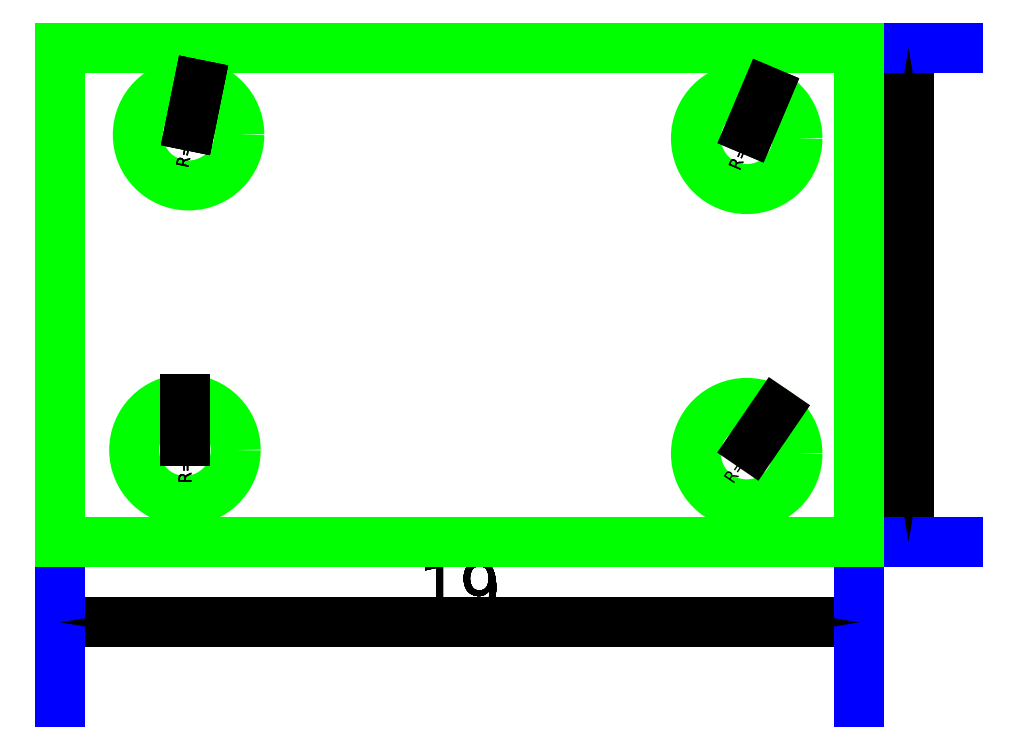
<metadata>
{"format":"dxf","ext":"dxf","renderer":"ezdxf+matplotlib","layout":"modelspace","background":"white","min_lineweight":24,"dpi":150}
</metadata>
<code>
0
SECTION
2
ENTITIES
0
VIEWPORT
8
VIEWPORTS
10
0
20
0
30
0
40
1
41
1
68
1
69
1
0
LINE
8
0
10
0
20
0
30
0
11
19.24
21
0
31
0
0
LINE
8
DIMENSIONS
10
0
20
-1.924
30
0
11
19.24
21
-1.924
31
0
0
LINE
8
DIMENSIONS
10
0
20
-1.924
30
0
11
0
21
-0.1076
31
0
0
LINE
8
DIMENSIONS
10
19.24
20
-1.924
30
0
11
19.24
21
-0.1076
31
0
0
TEXT
8
DIMENSIONS
10
9.621
20
-1.09
30
0
40
1.269
1
19
50
-0
7
ISOCPEUR
72
1
73
2
11
9.621
21
-1.09
31
0
0
INSERT
8
DIMENSIONS
2
DIMTICK_ARROW
10
0
20
-1.924
30
0
41
3.848
42
3.848
50
0
0
INSERT
8
DIMENSIONS
2
DIMTICK_ARROW
10
19.24
20
-1.924
30
0
41
3.848
42
3.848
50
180
0
LINE
8
DIMENSIONS
10
0
20
-1.924
30
0
11
19.24
21
-1.924
31
0
0
LINE
8
DIMENSIONS
10
0
20
-1.924
30
0
11
0
21
-0.1076
31
0
0
LINE
8
DIMENSIONS
10
19.24
20
-1.924
30
0
11
19.24
21
-0.1076
31
0
0
TEXT
8
DIMENSIONS
10
9.621
20
-1.09
30
0
40
1.269
1
19
50
-0
7
ISOCPEUR
72
1
73
2
11
9.621
21
-1.09
31
0
0
INSERT
8
DIMENSIONS
2
DIMTICK_ARROW
10
0
20
-1.924
30
0
41
3.848
42
3.848
50
0
0
INSERT
8
DIMENSIONS
2
DIMTICK_ARROW
10
19.24
20
-1.924
30
0
41
3.848
42
3.848
50
180
0
LINE
8
DIMENSIONS
10
0
20
-1.924
30
0
11
19.24
21
-1.924
31
0
0
LINE
8
DIMENSIONS
10
0
20
-1.924
30
0
11
0
21
-0.1076
31
0
0
LINE
8
DIMENSIONS
10
19.24
20
-1.924
30
0
11
19.24
21
-0.1076
31
0
0
TEXT
8
DIMENSIONS
10
9.621
20
-1.09
30
0
40
1.269
1
19
50
-0
7
ISOCPEUR
72
1
73
2
11
9.621
21
-1.09
31
0
0
INSERT
8
DIMENSIONS
2
DIMTICK_ARROW
10
0
20
-1.924
30
0
41
3.848
42
3.848
50
0
0
INSERT
8
DIMENSIONS
2
DIMTICK_ARROW
10
19.24
20
-1.924
30
0
41
3.848
42
3.848
50
180
0
LINE
8
DIMENSIONS
10
0
20
-1.924
30
0
11
19.24
21
-1.924
31
0
0
LINE
8
DIMENSIONS
10
0
20
-1.924
30
0
11
0
21
-0.1076
31
0
0
LINE
8
DIMENSIONS
10
19.24
20
-1.924
30
0
11
19.24
21
-0.1076
31
0
0
TEXT
8
DIMENSIONS
10
9.621
20
-1.09
30
0
40
1.269
1
19
50
-0
7
ISOCPEUR
72
1
73
2
11
9.621
21
-1.09
31
0
0
INSERT
8
DIMENSIONS
2
DIMTICK_ARROW
10
0
20
-1.924
30
0
41
3.848
42
3.848
50
0
0
INSERT
8
DIMENSIONS
2
DIMTICK_ARROW
10
19.24
20
-1.924
30
0
41
3.848
42
3.848
50
180
0
LINE
8
DIMENSIONS
10
0
20
-1.924
30
0
11
19.24
21
-1.924
31
0
0
LINE
8
DIMENSIONS
10
0
20
-1.924
30
0
11
0
21
-0.1076
31
0
0
LINE
8
DIMENSIONS
10
19.24
20
-1.924
30
0
11
19.24
21
-0.1076
31
0
0
TEXT
8
DIMENSIONS
10
9.621
20
-1.09
30
0
40
1.269
1
19
50
-0
7
ISOCPEUR
72
1
73
2
11
9.621
21
-1.09
31
0
0
INSERT
8
DIMENSIONS
2
DIMTICK_ARROW
10
0
20
-1.924
30
0
41
3.848
42
3.848
50
0
0
INSERT
8
DIMENSIONS
2
DIMTICK_ARROW
10
19.24
20
-1.924
30
0
41
3.848
42
3.848
50
180
0
LINE
8
DIMENSIONS
10
0
20
-1.924
30
0
11
19.24
21
-1.924
31
0
0
LINE
8
DIMENSIONS
10
0
20
-1.924
30
0
11
0
21
-0.1076
31
0
0
LINE
8
DIMENSIONS
10
19.24
20
-1.924
30
0
11
19.24
21
-0.1076
31
0
0
TEXT
8
DIMENSIONS
10
9.621
20
-1.09
30
0
40
1.269
1
19
50
-0
7
ISOCPEUR
72
1
73
2
11
9.621
21
-1.09
31
0
0
INSERT
8
DIMENSIONS
2
DIMTICK_ARROW
10
0
20
-1.924
30
0
41
3.848
42
3.848
50
0
0
INSERT
8
DIMENSIONS
2
DIMTICK_ARROW
10
19.24
20
-1.924
30
0
41
3.848
42
3.848
50
180
0
LINE
8
DIMENSIONS
10
0
20
-1.924
30
0
11
19.24
21
-1.924
31
0
0
LINE
8
DIMENSIONS
10
0
20
-1.924
30
0
11
0
21
-0.1076
31
0
0
LINE
8
DIMENSIONS
10
19.24
20
-1.924
30
0
11
19.24
21
-0.1076
31
0
0
TEXT
8
DIMENSIONS
10
9.621
20
-1.09
30
0
40
1.269
1
19
50
-0
7
ISOCPEUR
72
1
73
2
11
9.621
21
-1.09
31
0
0
INSERT
8
DIMENSIONS
2
DIMTICK_ARROW
10
0
20
-1.924
30
0
41
3.848
42
3.848
50
0
0
INSERT
8
DIMENSIONS
2
DIMTICK_ARROW
10
19.24
20
-1.924
30
0
41
3.848
42
3.848
50
180
0
LINE
8
DIMENSIONS
10
0
20
-1.924
30
0
11
19.24
21
-1.924
31
0
0
LINE
8
DIMENSIONS
10
0
20
-1.924
30
0
11
0
21
-0.1076
31
0
0
LINE
8
DIMENSIONS
10
19.24
20
-1.924
30
0
11
19.24
21
-0.1076
31
0
0
TEXT
8
DIMENSIONS
10
9.621
20
-1.09
30
0
40
1.269
1
19
50
-0
7
ISOCPEUR
72
1
73
2
11
9.621
21
-1.09
31
0
0
INSERT
8
DIMENSIONS
2
DIMTICK_ARROW
10
0
20
-1.924
30
0
41
3.848
42
3.848
50
0
0
INSERT
8
DIMENSIONS
2
DIMTICK_ARROW
10
19.24
20
-1.924
30
0
41
3.848
42
3.848
50
180
0
LINE
8
DIMENSIONS
10
0
20
-1.924
30
0
11
19.24
21
-1.924
31
0
0
LINE
8
DIMENSIONS
10
0
20
-1.924
30
0
11
0
21
-0.1076
31
0
0
LINE
8
DIMENSIONS
10
19.24
20
-1.924
30
0
11
19.24
21
-0.1076
31
0
0
TEXT
8
DIMENSIONS
10
9.621
20
-1.09
30
0
40
1.269
1
19
50
-0
7
ISOCPEUR
72
1
73
2
11
9.621
21
-1.09
31
0
0
INSERT
8
DIMENSIONS
2
DIMTICK_ARROW
10
0
20
-1.924
30
0
41
3.848
42
3.848
50
0
0
INSERT
8
DIMENSIONS
2
DIMTICK_ARROW
10
19.24
20
-1.924
30
0
41
3.848
42
3.848
50
180
0
LINE
8
DIMENSIONS
10
0
20
-1.924
30
0
11
19.24
21
-1.924
31
0
0
LINE
8
DIMENSIONS
10
0
20
-1.924
30
0
11
0
21
-0.1076
31
0
0
LINE
8
DIMENSIONS
10
19.24
20
-1.924
30
0
11
19.24
21
-0.1076
31
0
0
TEXT
8
DIMENSIONS
10
9.621
20
-1.09
30
0
40
1.269
1
19
50
-0
7
ISOCPEUR
72
1
73
2
11
9.621
21
-1.09
31
0
0
INSERT
8
DIMENSIONS
2
DIMTICK_ARROW
10
0
20
-1.924
30
0
41
3.848
42
3.848
50
0
0
INSERT
8
DIMENSIONS
2
DIMTICK_ARROW
10
19.24
20
-1.924
30
0
41
3.848
42
3.848
50
180
0
LINE
8
DIMENSIONS
10
0
20
-1.924
30
0
11
19.24
21
-1.924
31
0
0
LINE
8
DIMENSIONS
10
0
20
-1.924
30
0
11
0
21
-0.1076
31
0
0
LINE
8
DIMENSIONS
10
19.24
20
-1.924
30
0
11
19.24
21
-0.1076
31
0
0
TEXT
8
DIMENSIONS
10
9.621
20
-1.09
30
0
40
1.269
1
19
50
-0
7
ISOCPEUR
72
1
73
2
11
9.621
21
-1.09
31
0
0
INSERT
8
DIMENSIONS
2
DIMTICK_ARROW
10
0
20
-1.924
30
0
41
3.848
42
3.848
50
0
0
INSERT
8
DIMENSIONS
2
DIMTICK_ARROW
10
19.24
20
-1.924
30
0
41
3.848
42
3.848
50
180
0
LINE
8
DIMENSIONS
10
0
20
-1.924
30
0
11
19.24
21
-1.924
31
0
0
LINE
8
DIMENSIONS
10
0
20
-1.924
30
0
11
0
21
-0.1076
31
0
0
LINE
8
DIMENSIONS
10
19.24
20
-1.924
30
0
11
19.24
21
-0.1076
31
0
0
TEXT
8
DIMENSIONS
10
9.621
20
-1.09
30
0
40
1.269
1
19
50
-0
7
ISOCPEUR
72
1
73
2
11
9.621
21
-1.09
31
0
0
INSERT
8
DIMENSIONS
2
DIMTICK_ARROW
10
0
20
-1.924
30
0
41
3.848
42
3.848
50
0
0
INSERT
8
DIMENSIONS
2
DIMTICK_ARROW
10
19.24
20
-1.924
30
0
41
3.848
42
3.848
50
180
0
LINE
8
0
10
0
20
11.91
30
0
11
19.24
21
11.91
31
0
0
LINE
8
0
10
0
20
0
30
0
11
0
21
11.91
31
0
0
LINE
8
0
10
19.24
20
0
30
0
11
19.24
21
11.91
31
0
0
LINE
8
DIMENSIONS
10
20.43
20
-1.459e-16
30
0
11
20.43
21
11.91
31
0
0
LINE
8
DIMENSIONS
10
20.43
20
-1.459e-16
30
0
11
19.54
21
-3.674e-17
31
0
0
LINE
8
DIMENSIONS
10
20.43
20
11.91
30
0
11
19.54
21
11.91
31
0
0
TEXT
8
DIMENSIONS
10
19.8
20
5.956
30
0
40
0.8618
1
12
50
90
7
ISOCPEUR
72
1
73
2
11
19.8
21
5.956
31
0
0
INSERT
8
DIMENSIONS
2
DIMTICK_ARROW
10
20.43
20
-1.459e-16
30
0
41
2.382
42
2.382
50
90
0
INSERT
8
DIMENSIONS
2
DIMTICK_ARROW
10
20.43
20
11.91
30
0
41
2.382
42
2.382
50
270
0
LINE
8
DIMENSIONS
10
20.43
20
-1.459e-16
30
0
11
20.43
21
11.91
31
0
0
LINE
8
DIMENSIONS
10
20.43
20
-1.459e-16
30
0
11
19.54
21
-3.674e-17
31
0
0
LINE
8
DIMENSIONS
10
20.43
20
11.91
30
0
11
19.54
21
11.91
31
0
0
TEXT
8
DIMENSIONS
10
19.8
20
5.956
30
0
40
0.8618
1
12
50
90
7
ISOCPEUR
72
1
73
2
11
19.8
21
5.956
31
0
0
INSERT
8
DIMENSIONS
2
DIMTICK_ARROW
10
20.43
20
-1.459e-16
30
0
41
2.382
42
2.382
50
90
0
INSERT
8
DIMENSIONS
2
DIMTICK_ARROW
10
20.43
20
11.91
30
0
41
2.382
42
2.382
50
270
0
LINE
8
DIMENSIONS
10
20.43
20
-1.459e-16
30
0
11
20.43
21
11.91
31
0
0
LINE
8
DIMENSIONS
10
20.43
20
-1.459e-16
30
0
11
19.54
21
-3.674e-17
31
0
0
LINE
8
DIMENSIONS
10
20.43
20
11.91
30
0
11
19.54
21
11.91
31
0
0
TEXT
8
DIMENSIONS
10
19.8
20
5.956
30
0
40
0.8618
1
12
50
90
7
ISOCPEUR
72
1
73
2
11
19.8
21
5.956
31
0
0
INSERT
8
DIMENSIONS
2
DIMTICK_ARROW
10
20.43
20
-1.459e-16
30
0
41
2.382
42
2.382
50
90
0
INSERT
8
DIMENSIONS
2
DIMTICK_ARROW
10
20.43
20
11.91
30
0
41
2.382
42
2.382
50
270
0
LINE
8
DIMENSIONS
10
20.43
20
-1.459e-16
30
0
11
20.43
21
11.91
31
0
0
LINE
8
DIMENSIONS
10
20.43
20
-1.459e-16
30
0
11
19.54
21
-3.674e-17
31
0
0
LINE
8
DIMENSIONS
10
20.43
20
11.91
30
0
11
19.54
21
11.91
31
0
0
TEXT
8
DIMENSIONS
10
19.8
20
5.956
30
0
40
0.8618
1
12
50
90
7
ISOCPEUR
72
1
73
2
11
19.8
21
5.956
31
0
0
INSERT
8
DIMENSIONS
2
DIMTICK_ARROW
10
20.43
20
-1.459e-16
30
0
41
2.382
42
2.382
50
90
0
INSERT
8
DIMENSIONS
2
DIMTICK_ARROW
10
20.43
20
11.91
30
0
41
2.382
42
2.382
50
270
0
LINE
8
DIMENSIONS
10
20.43
20
-1.459e-16
30
0
11
20.43
21
11.91
31
0
0
LINE
8
DIMENSIONS
10
20.43
20
-1.459e-16
30
0
11
19.54
21
-3.674e-17
31
0
0
LINE
8
DIMENSIONS
10
20.43
20
11.91
30
0
11
19.54
21
11.91
31
0
0
TEXT
8
DIMENSIONS
10
19.8
20
5.956
30
0
40
0.8618
1
12
50
90
7
ISOCPEUR
72
1
73
2
11
19.8
21
5.956
31
0
0
INSERT
8
DIMENSIONS
2
DIMTICK_ARROW
10
20.43
20
-1.459e-16
30
0
41
2.382
42
2.382
50
90
0
INSERT
8
DIMENSIONS
2
DIMTICK_ARROW
10
20.43
20
11.91
30
0
41
2.382
42
2.382
50
270
0
LINE
8
DIMENSIONS
10
20.43
20
-1.459e-16
30
0
11
20.43
21
11.91
31
0
0
LINE
8
DIMENSIONS
10
20.43
20
-1.459e-16
30
0
11
19.54
21
-3.674e-17
31
0
0
LINE
8
DIMENSIONS
10
20.43
20
11.91
30
0
11
19.54
21
11.91
31
0
0
TEXT
8
DIMENSIONS
10
19.8
20
5.956
30
0
40
0.8618
1
12
50
90
7
ISOCPEUR
72
1
73
2
11
19.8
21
5.956
31
0
0
INSERT
8
DIMENSIONS
2
DIMTICK_ARROW
10
20.43
20
-1.459e-16
30
0
41
2.382
42
2.382
50
90
0
INSERT
8
DIMENSIONS
2
DIMTICK_ARROW
10
20.43
20
11.91
30
0
41
2.382
42
2.382
50
270
0
LINE
8
DIMENSIONS
10
20.43
20
-1.459e-16
30
0
11
20.43
21
11.91
31
0
0
LINE
8
DIMENSIONS
10
20.43
20
-1.459e-16
30
0
11
19.54
21
-3.674e-17
31
0
0
LINE
8
DIMENSIONS
10
20.43
20
11.91
30
0
11
19.54
21
11.91
31
0
0
TEXT
8
DIMENSIONS
10
19.8
20
5.956
30
0
40
0.8618
1
12
50
90
7
ISOCPEUR
72
1
73
2
11
19.8
21
5.956
31
0
0
INSERT
8
DIMENSIONS
2
DIMTICK_ARROW
10
20.43
20
-1.459e-16
30
0
41
2.382
42
2.382
50
90
0
INSERT
8
DIMENSIONS
2
DIMTICK_ARROW
10
20.43
20
11.91
30
0
41
2.382
42
2.382
50
270
0
LINE
8
DIMENSIONS
10
20.43
20
-1.459e-16
30
0
11
20.43
21
11.91
31
0
0
LINE
8
DIMENSIONS
10
20.43
20
-1.459e-16
30
0
11
19.54
21
-3.674e-17
31
0
0
LINE
8
DIMENSIONS
10
20.43
20
11.91
30
0
11
19.54
21
11.91
31
0
0
TEXT
8
DIMENSIONS
10
19.8
20
5.956
30
0
40
0.8618
1
12
50
90
7
ISOCPEUR
72
1
73
2
11
19.8
21
5.956
31
0
0
INSERT
8
DIMENSIONS
2
DIMTICK_ARROW
10
20.43
20
-1.459e-16
30
0
41
2.382
42
2.382
50
90
0
INSERT
8
DIMENSIONS
2
DIMTICK_ARROW
10
20.43
20
11.91
30
0
41
2.382
42
2.382
50
270
0
LINE
8
DIMENSIONS
10
20.43
20
-1.459e-16
30
0
11
20.43
21
11.91
31
0
0
LINE
8
DIMENSIONS
10
20.43
20
-1.459e-16
30
0
11
19.54
21
-3.674e-17
31
0
0
LINE
8
DIMENSIONS
10
20.43
20
11.91
30
0
11
19.54
21
11.91
31
0
0
TEXT
8
DIMENSIONS
10
19.8
20
5.956
30
0
40
0.8618
1
12
50
90
7
ISOCPEUR
72
1
73
2
11
19.8
21
5.956
31
0
0
INSERT
8
DIMENSIONS
2
DIMTICK_ARROW
10
20.43
20
-1.459e-16
30
0
41
2.382
42
2.382
50
90
0
INSERT
8
DIMENSIONS
2
DIMTICK_ARROW
10
20.43
20
11.91
30
0
41
2.382
42
2.382
50
270
0
LINE
8
0
10
19.24
20
0
30
0
11
19.24
21
11.91
31
0
0
LINE
8
0
10
0
20
0
30
0
11
0
21
11.91
31
0
0
LINE
8
0
10
0
20
11.91
30
0
11
19.24
21
11.91
31
0
0
LINE
8
0
10
0
20
0
30
0
11
19.24
21
0
31
0
0
CIRCLE
8
0
10
3.011
20
2.225
30
0
40
1.222
0
LINE
8
DIMENSIONS
10
3.011
20
2.447
30
0
11
3.011
21
3.447
31
0
0
TEXT
8
DIMENSIONS
10
3.011
20
2.247
30
0
40
0.3054
1
R=1
50
90
7
ISOCPEUR
72
2
73
2
11
3.011
21
2.247
31
0
0
INSERT
8
DIMENSIONS
2
DIMTICK_RADIUS
10
3.011
20
3.447
30
0
41
0.8145
42
0.8145
50
270
0
LINE
8
DIMENSIONS
10
3.011
20
2.447
30
0
11
3.011
21
3.447
31
0
0
TEXT
8
DIMENSIONS
10
3.011
20
2.247
30
0
40
0.3054
1
R=1
50
90
7
ISOCPEUR
72
2
73
2
11
3.011
21
2.247
31
0
0
INSERT
8
DIMENSIONS
2
DIMTICK_RADIUS
10
3.011
20
3.447
30
0
41
0.8145
42
0.8145
50
270
0
LINE
8
DIMENSIONS
10
3.011
20
2.447
30
0
11
3.011
21
3.447
31
0
0
TEXT
8
DIMENSIONS
10
3.011
20
2.247
30
0
40
0.3054
1
R=1
50
90
7
ISOCPEUR
72
2
73
2
11
3.011
21
2.247
31
0
0
INSERT
8
DIMENSIONS
2
DIMTICK_RADIUS
10
3.011
20
3.447
30
0
41
0.8145
42
0.8145
50
270
0
LINE
8
DIMENSIONS
10
3.011
20
2.447
30
0
11
3.011
21
3.447
31
0
0
TEXT
8
DIMENSIONS
10
3.011
20
2.247
30
0
40
0.3054
1
R=1
50
90
7
ISOCPEUR
72
2
73
2
11
3.011
21
2.247
31
0
0
INSERT
8
DIMENSIONS
2
DIMTICK_RADIUS
10
3.011
20
3.447
30
0
41
0.8145
42
0.8145
50
270
0
CIRCLE
8
0
10
3.098
20
9.818
30
0
40
1.222
0
LINE
8
DIMENSIONS
10
3.142
20
10.03
30
0
11
3.341
21
11.01
31
0
0
TEXT
8
DIMENSIONS
10
3.102
20
9.839
30
0
40
0.3054
1
R=1
50
78.54
7
ISOCPEUR
72
2
73
2
11
3.102
21
9.839
31
0
0
INSERT
8
DIMENSIONS
2
DIMTICK_RADIUS
10
3.341
20
11.01
30
0
41
0.8145
42
0.8145
50
258.5
0
LINE
8
DIMENSIONS
10
3.142
20
10.03
30
0
11
3.341
21
11.01
31
0
0
TEXT
8
DIMENSIONS
10
3.102
20
9.839
30
0
40
0.3054
1
R=1
50
78.54
7
ISOCPEUR
72
2
73
2
11
3.102
21
9.839
31
0
0
INSERT
8
DIMENSIONS
2
DIMTICK_RADIUS
10
3.341
20
11.01
30
0
41
0.8145
42
0.8145
50
258.5
0
LINE
8
DIMENSIONS
10
3.142
20
10.03
30
0
11
3.341
21
11.01
31
0
0
TEXT
8
DIMENSIONS
10
3.102
20
9.839
30
0
40
0.3054
1
R=1
50
78.54
7
ISOCPEUR
72
2
73
2
11
3.102
21
9.839
31
0
0
INSERT
8
DIMENSIONS
2
DIMTICK_RADIUS
10
3.341
20
11.01
30
0
41
0.8145
42
0.8145
50
258.5
0
CIRCLE
8
0
10
16.54
20
9.73
30
0
40
1.222
0
LINE
8
DIMENSIONS
10
16.62
20
9.935
30
0
11
17.01
21
10.86
31
0
0
TEXT
8
DIMENSIONS
10
16.55
20
9.75
30
0
40
0.3054
1
R=1
50
67.08
7
ISOCPEUR
72
2
73
2
11
16.55
21
9.75
31
0
0
INSERT
8
DIMENSIONS
2
DIMTICK_RADIUS
10
17.01
20
10.86
30
0
41
0.8145
42
0.8145
50
247.1
0
LINE
8
DIMENSIONS
10
16.62
20
9.935
30
0
11
17.01
21
10.86
31
0
0
TEXT
8
DIMENSIONS
10
16.55
20
9.75
30
0
40
0.3054
1
R=1
50
67.08
7
ISOCPEUR
72
2
73
2
11
16.55
21
9.75
31
0
0
INSERT
8
DIMENSIONS
2
DIMTICK_RADIUS
10
17.01
20
10.86
30
0
41
0.8145
42
0.8145
50
247.1
0
CIRCLE
8
0
10
16.54
20
2.138
30
0
40
1.222
0
LINE
8
DIMENSIONS
10
16.66
20
2.321
30
0
11
17.23
21
3.146
31
0
0
TEXT
8
DIMENSIONS
10
16.55
20
2.156
30
0
40
0.3054
1
R=1
50
55.62
7
ISOCPEUR
72
2
73
2
11
16.55
21
2.156
31
0
0
INSERT
8
DIMENSIONS
2
DIMTICK_RADIUS
10
17.23
20
3.146
30
0
41
0.8145
42
0.8145
50
235.6
0
ENDSEC
0
EOF

</code>
